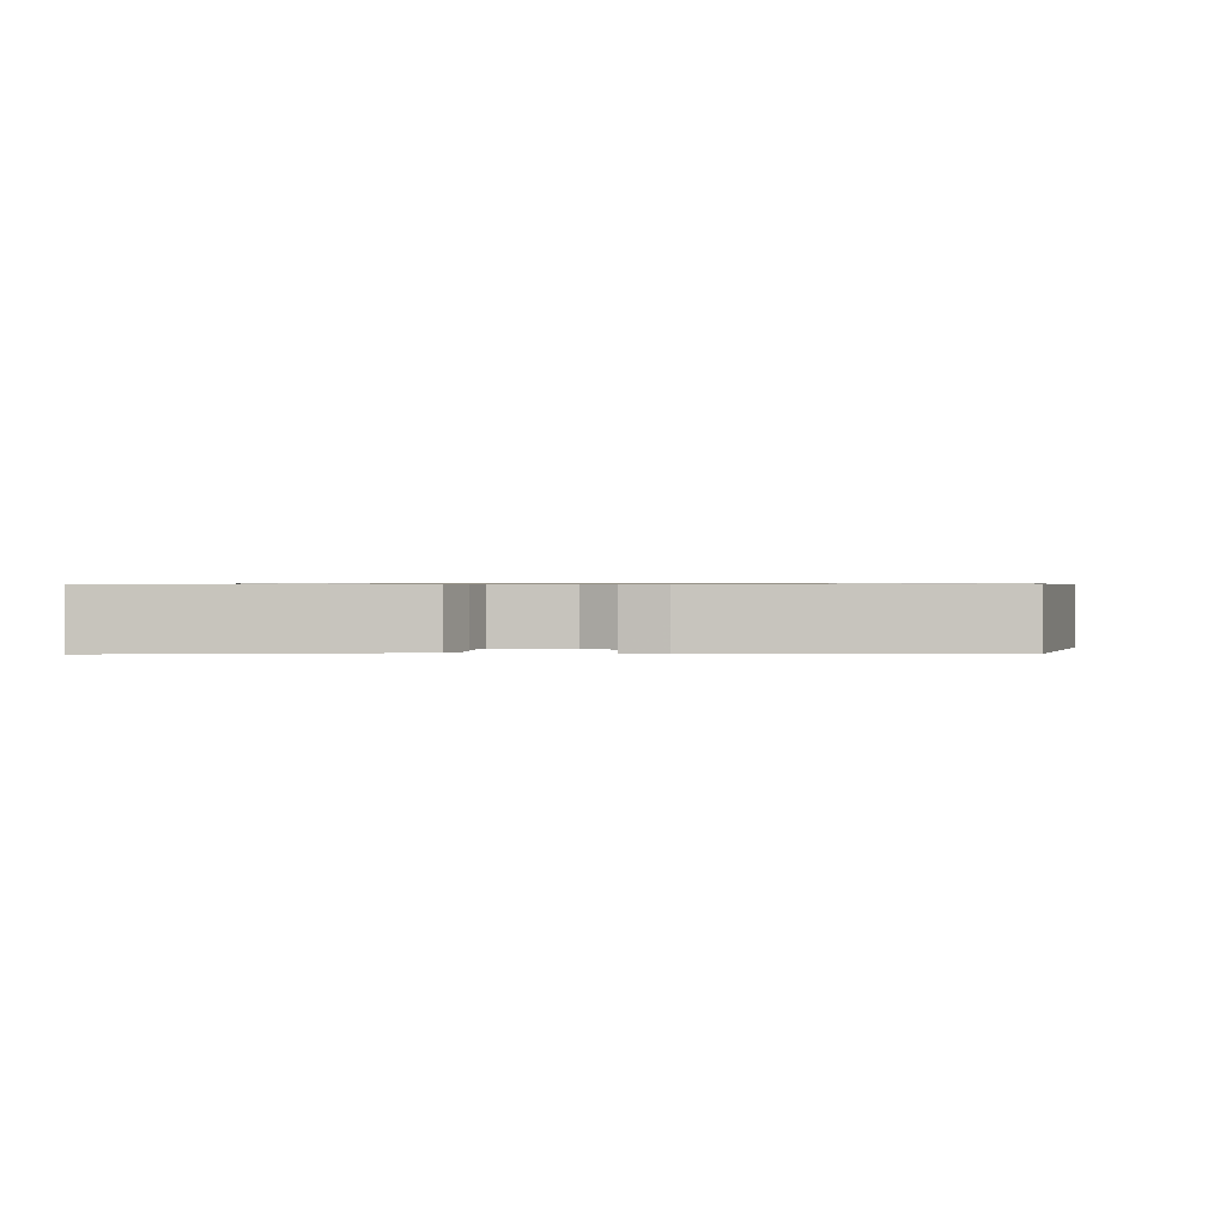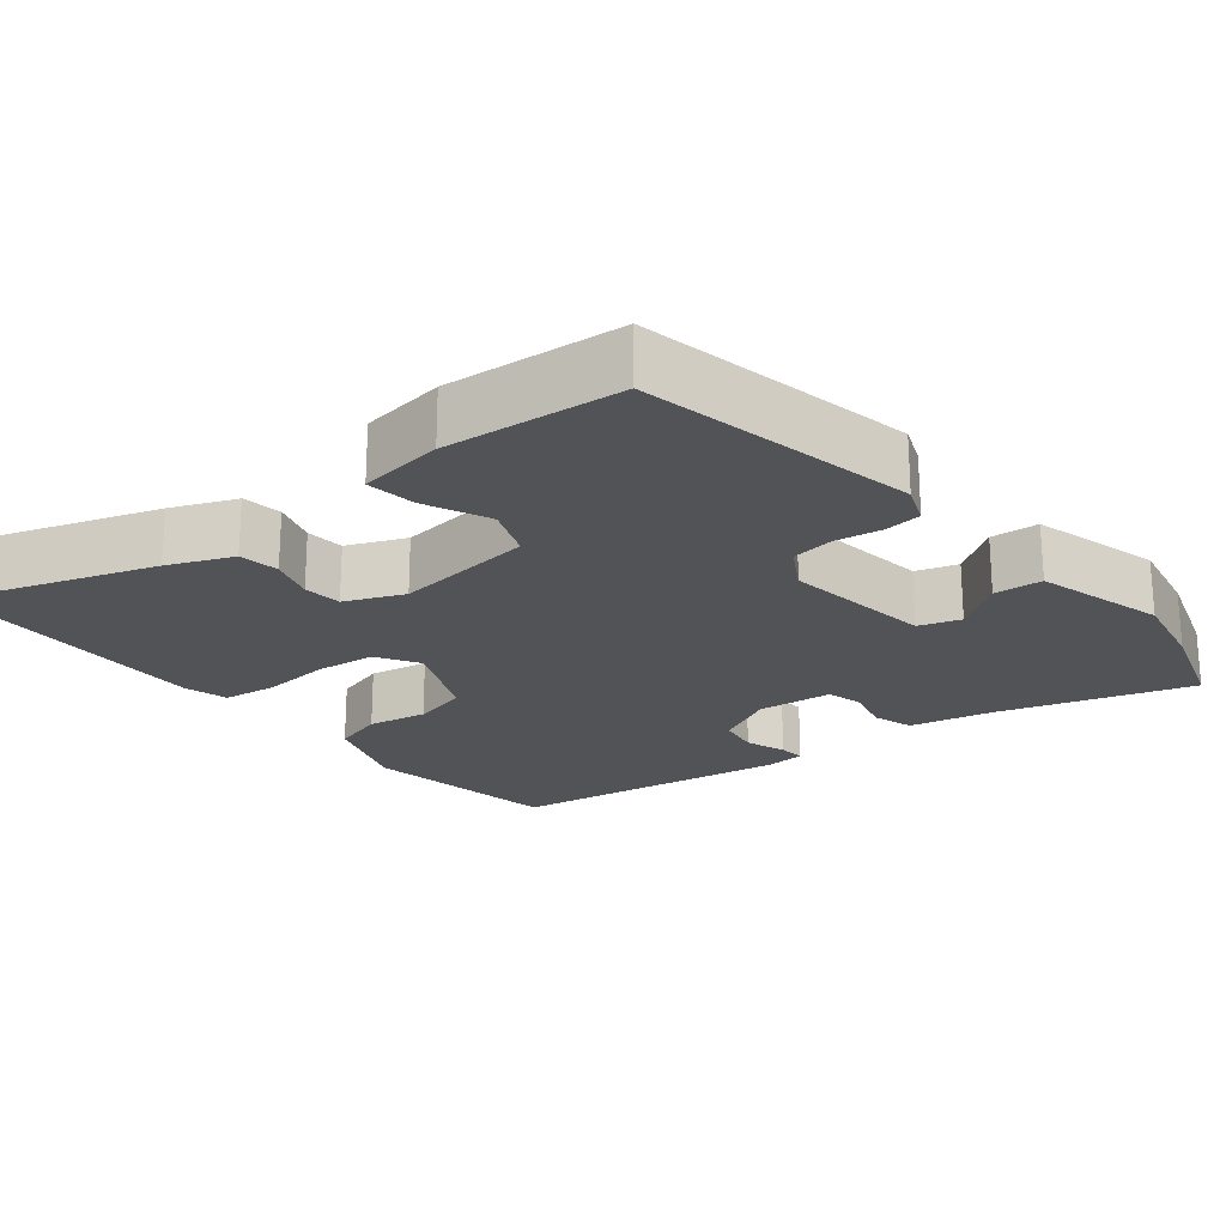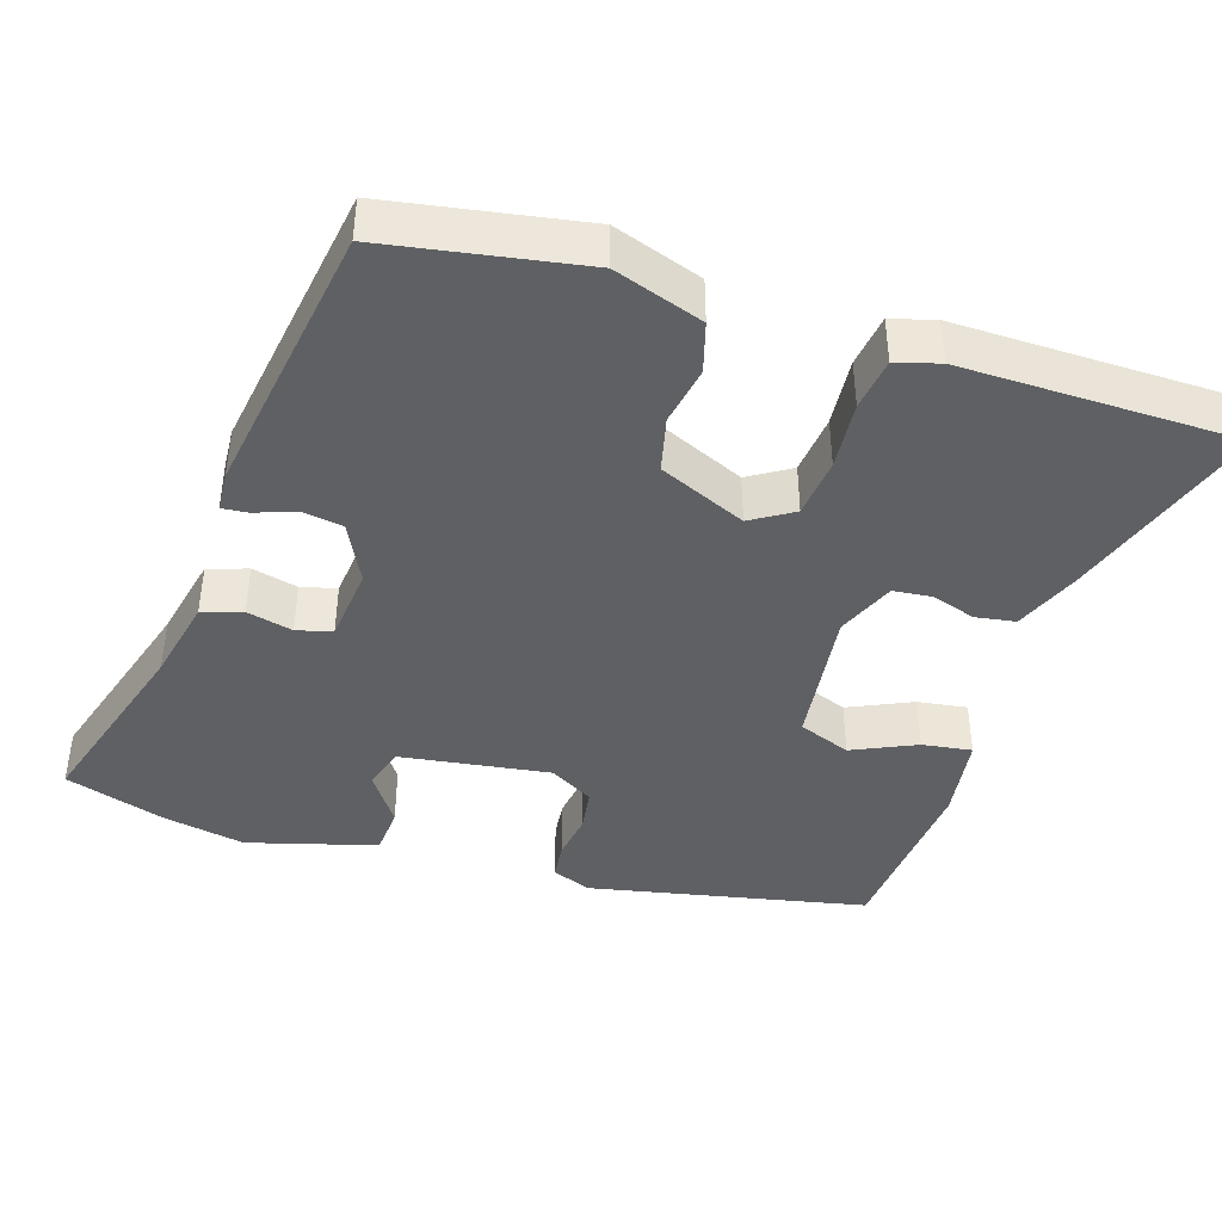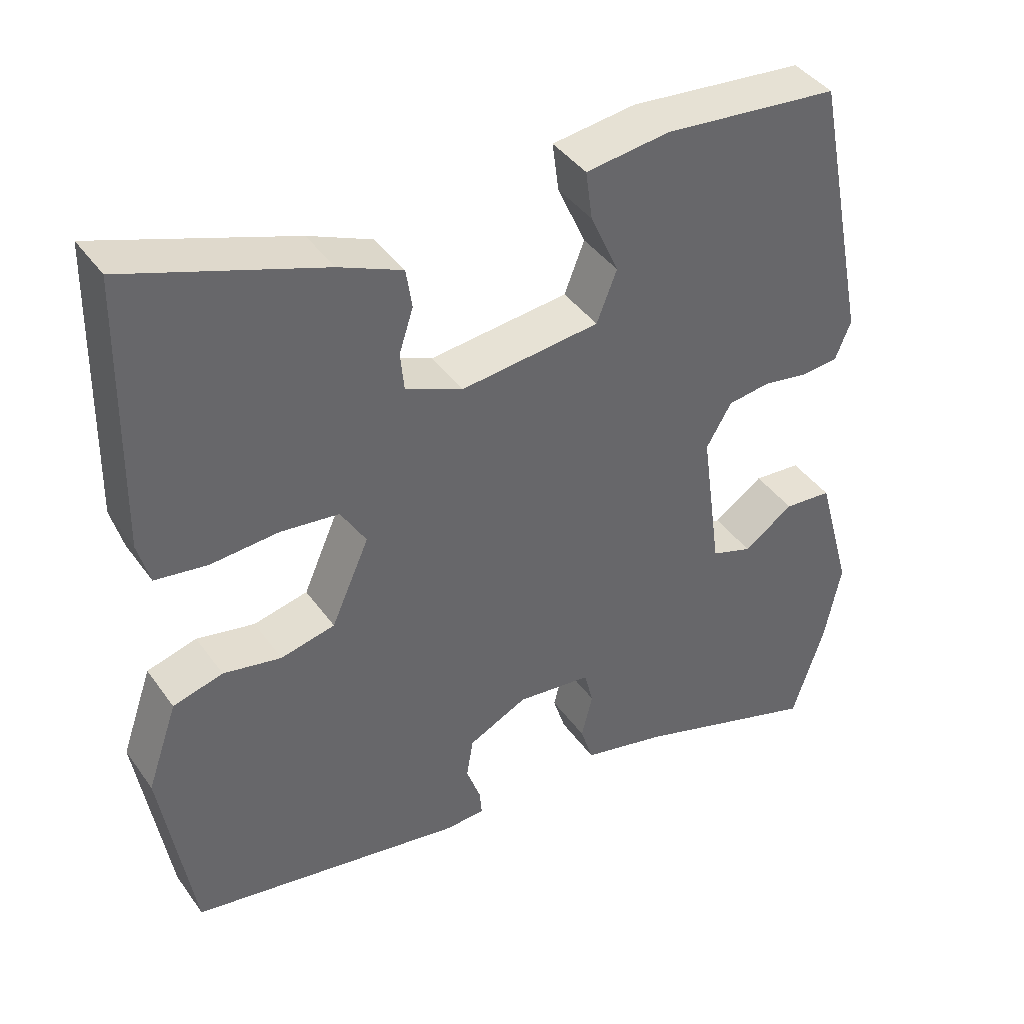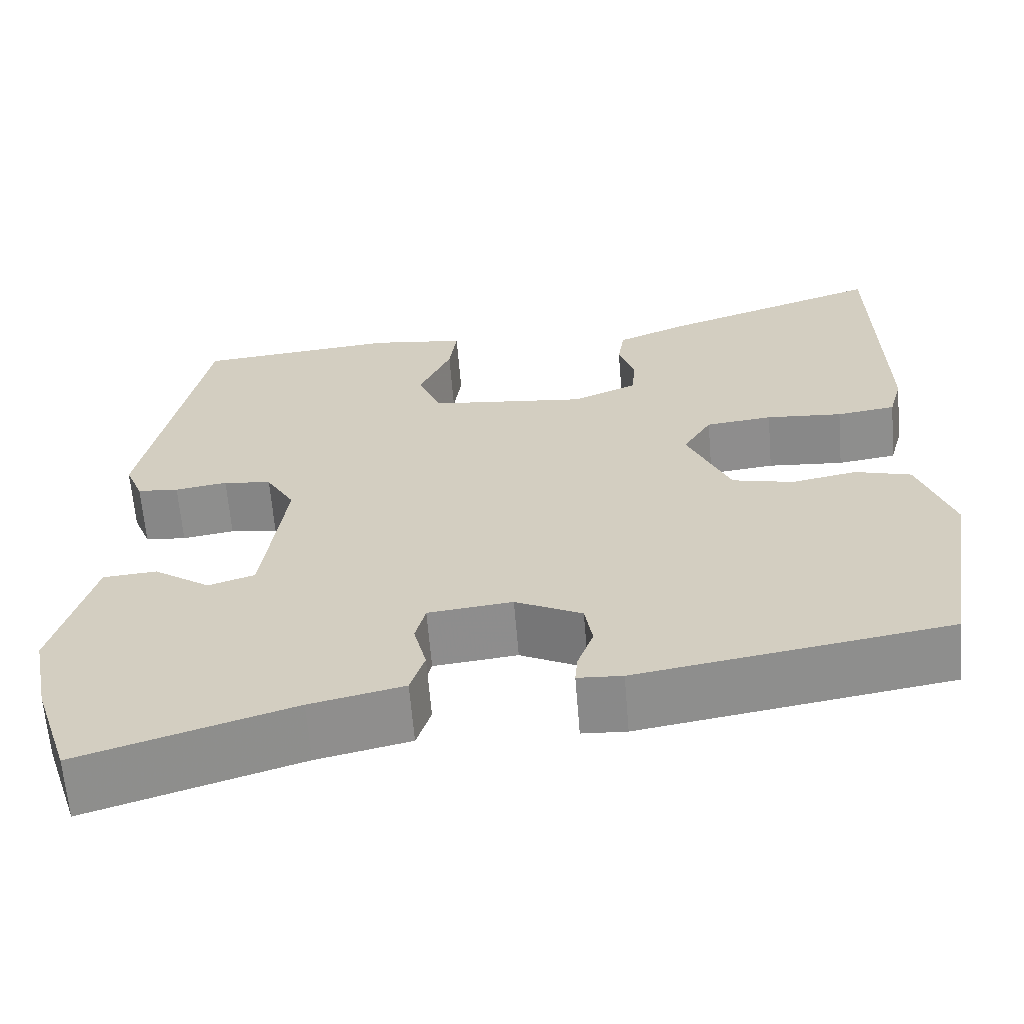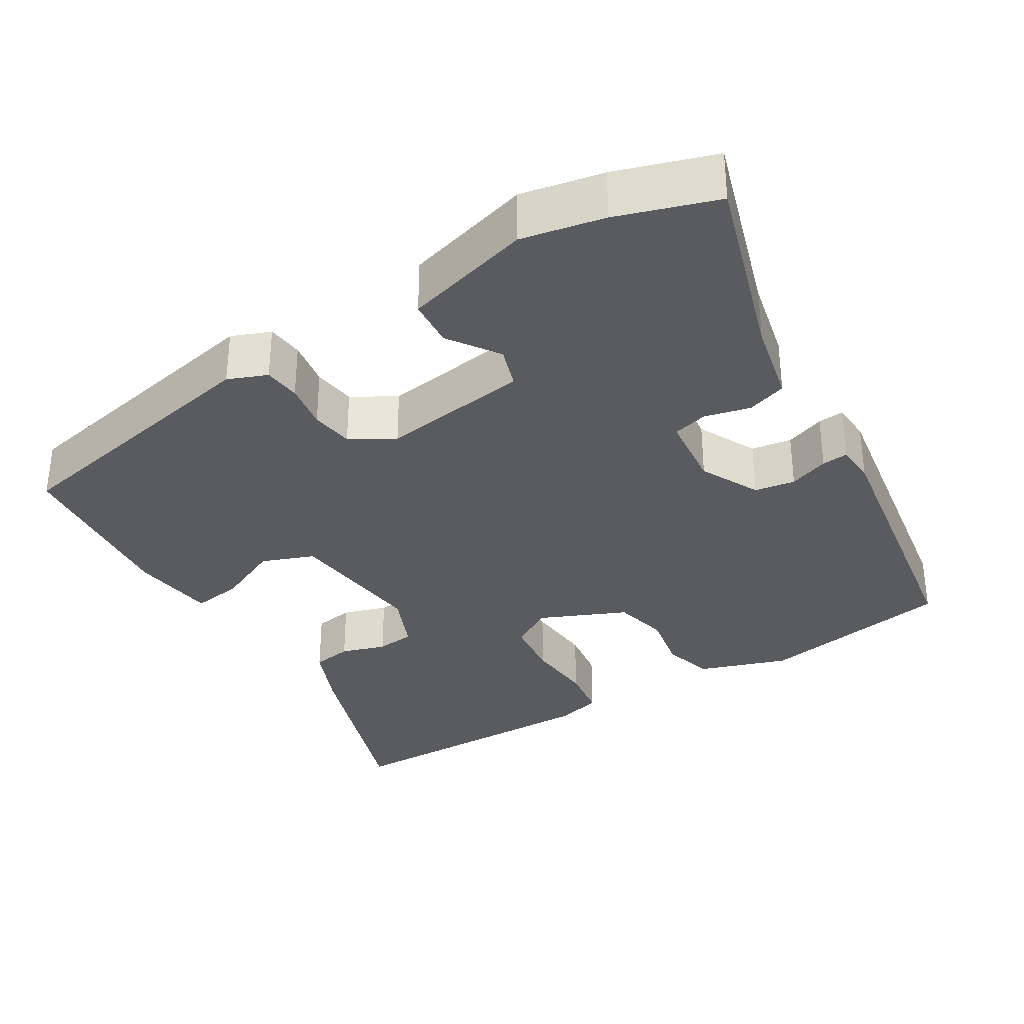
<metadata>
{"format":"obj","ext":"obj","renderer":"f3d","projection":"perspective","resolution":1024,"background":"white","views":[{"elev":0.7,"azim":-172.2,"up":"+Y"},{"elev":-22.3,"azim":39.2,"up":"+Y"},{"elev":-42.2,"azim":-107.2,"up":"+Y"},{"elev":41.0,"azim":-32.2,"up":"+Z"},{"elev":-63.7,"azim":-175.3,"up":"+Z"},{"elev":-33.4,"azim":121.6,"up":"+Y"}]}
</metadata>
<code>
v -0.494 0.07 -0.44
v -0.537 0.07 -0.18
v -0.496 0.07 -0.062
v -0.429 0.07 -0.043
v -0.351 0.07 -0.058
v -0.278 0.07 -0.041
v -0.227 0.07 0.074
v -0.261 0.07 0.13
v -0.34 0.07 0.139
v -0.431 0.07 0.132
v -0.501 0.07 0.142
v -0.517 0.07 0.2
v -0.51 0.07 0.566
v -0.247 0.07 0.476
v -0.162 0.07 0.44
v -0.154 0.07 0.387
v -0.173 0.07 0.328
v -0.168 0.07 0.277
v -0.091 0.07 0.244
v 0.096 0.07 0.265
v 0.123 0.07 0.334
v 0.085 0.07 0.419
v 0.076 0.07 0.485
v 0.189 0.07 0.5
v 0.425 0.07 0.478
v 0.498 0.07 0.109
v 0.477 0.07 0.057
v 0.428 0.07 0.052
v 0.366 0.07 0.062
v 0.309 0.07 0.054
v 0.275 0.07 -0.004
v 0.302 0.07 -0.202
v 0.357 0.07 -0.22
v 0.424 0.07 -0.174
v 0.488 0.07 -0.179
v 0.535 0.07 -0.35
v 0.513 0.07 -0.46
v 0.47 0.07 -0.592
v 0.219 0.07 -0.513
v 0.108 0.07 -0.488
v 0.091 0.07 -0.435
v 0.106 0.07 -0.374
v 0.094 0.07 -0.327
v -0.006 0.07 -0.316
v -0.085 0.07 -0.355
v -0.094 0.07 -0.409
v -0.075 0.07 -0.462
v -0.072 0.07 -0.497
v -0.125 0.07 -0.5
v -0.494 0 -0.44
v -0.537 0 -0.18
v -0.496 0 -0.062
v -0.429 0 -0.043
v -0.351 0 -0.058
v -0.278 0 -0.041
v -0.227 0 0.074
v -0.261 0 0.13
v -0.34 0 0.139
v -0.431 0 0.132
v -0.501 0 0.142
v -0.517 0 0.2
v -0.51 0 0.566
v -0.247 0 0.476
v -0.162 0 0.44
v -0.154 0 0.387
v -0.173 0 0.328
v -0.168 0 0.277
v -0.091 0 0.244
v 0.096 0 0.265
v 0.123 0 0.334
v 0.085 0 0.419
v 0.076 0 0.485
v 0.189 0 0.5
v 0.425 0 0.478
v 0.498 0 0.109
v 0.477 0 0.057
v 0.428 0 0.052
v 0.366 0 0.062
v 0.309 0 0.054
v 0.275 0 -0.004
v 0.302 0 -0.202
v 0.357 0 -0.22
v 0.424 0 -0.174
v 0.488 0 -0.179
v 0.535 0 -0.35
v 0.513 0 -0.46
v 0.47 0 -0.592
v 0.219 0 -0.513
v 0.108 0 -0.488
v 0.091 0 -0.435
v 0.106 0 -0.374
v 0.094 0 -0.327
v -0.006 0 -0.316
v -0.085 0 -0.355
v -0.094 0 -0.409
v -0.075 0 -0.462
v -0.072 0 -0.497
v -0.125 0 -0.5
f 46 47 48 49
f 45 46 49 1
f 44 45 1 2
f 43 44 2 3
f 39 40 41 42
f 39 42 43
f 38 39 43
f 37 38 43
f 33 34 35 36
f 32 33 36 37
f 26 27 28 29
f 26 29 30
f 25 26 30
f 24 25 30 31
f 21 22 23 24
f 20 21 24 31
f 14 15 16 17
f 14 17 18
f 13 14 18
f 12 13 18
f 9 10 11 12
f 8 9 12 18
f 7 8 18 19
f 43 3 4 5
f 32 37 43 5
f 6 7 19 20
f 6 20 31 32
f 5 6 32
f 98 97 96 95
f 50 98 95 94
f 51 50 94 93
f 52 51 93 92
f 91 90 89 88
f 92 91 88
f 92 88 87
f 92 87 86
f 85 84 83 82
f 86 85 82 81
f 78 77 76 75
f 79 78 75
f 79 75 74
f 80 79 74 73
f 73 72 71 70
f 80 73 70 69
f 66 65 64 63
f 67 66 63
f 67 63 62
f 67 62 61
f 61 60 59 58
f 67 61 58 57
f 68 67 57 56
f 54 53 52 92
f 54 92 86 81
f 69 68 56 55
f 81 80 69 55
f 81 55 54
f 1 50 51 2
f 2 51 52 3
f 3 52 53 4
f 4 53 54 5
f 5 54 55 6
f 6 55 56 7
f 7 56 57 8
f 8 57 58 9
f 9 58 59 10
f 10 59 60 11
f 11 60 61 12
f 12 61 62 13
f 13 62 63 14
f 14 63 64 15
f 15 64 65 16
f 16 65 66 17
f 17 66 67 18
f 18 67 68 19
f 19 68 69 20
f 20 69 70 21
f 21 70 71 22
f 22 71 72 23
f 23 72 73 24
f 24 73 74 25
f 25 74 75 26
f 26 75 76 27
f 27 76 77 28
f 28 77 78 29
f 29 78 79 30
f 30 79 80 31
f 31 80 81 32
f 32 81 82 33
f 33 82 83 34
f 34 83 84 35
f 35 84 85 36
f 36 85 86 37
f 37 86 87 38
f 38 87 88 39
f 39 88 89 40
f 40 89 90 41
f 41 90 91 42
f 42 91 92 43
f 43 92 93 44
f 44 93 94 45
f 45 94 95 46
f 46 95 96 47
f 47 96 97 48
f 48 97 98 49
f 49 98 50 1

</code>
